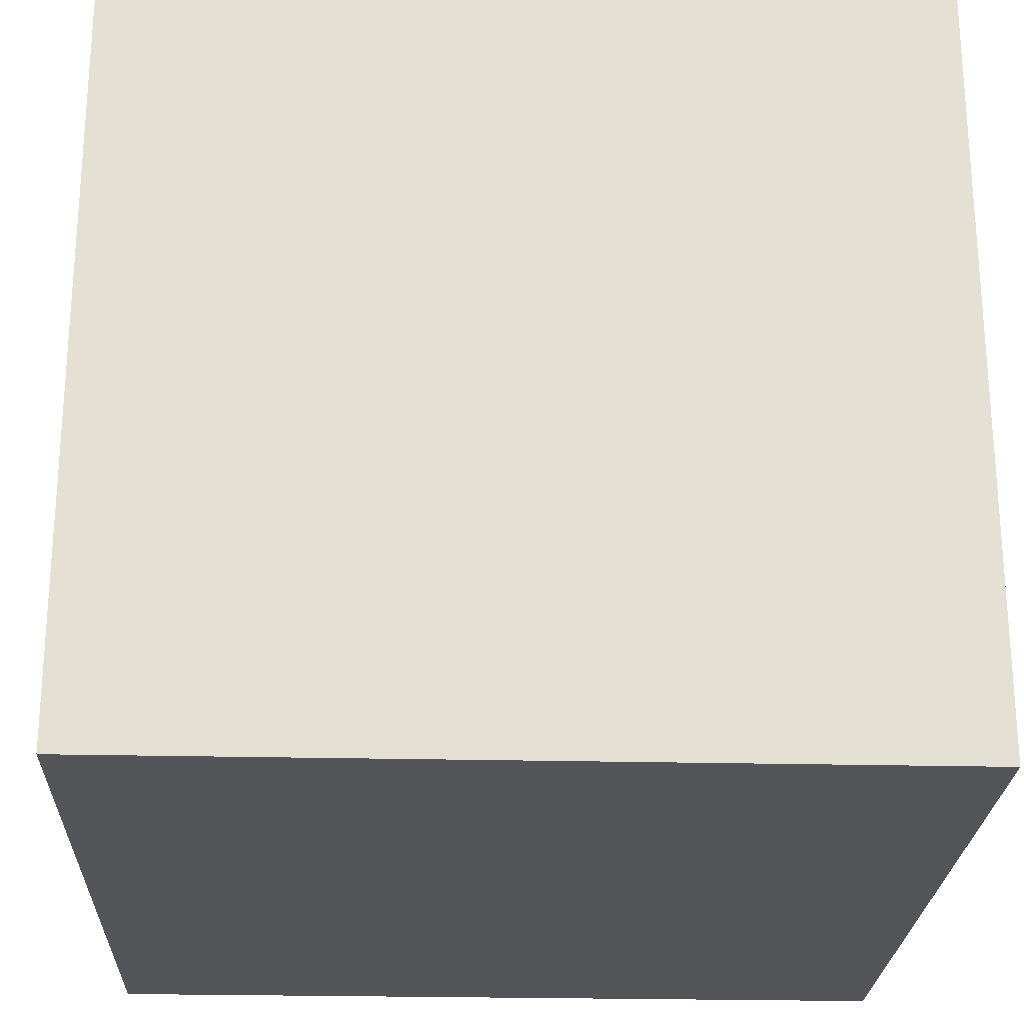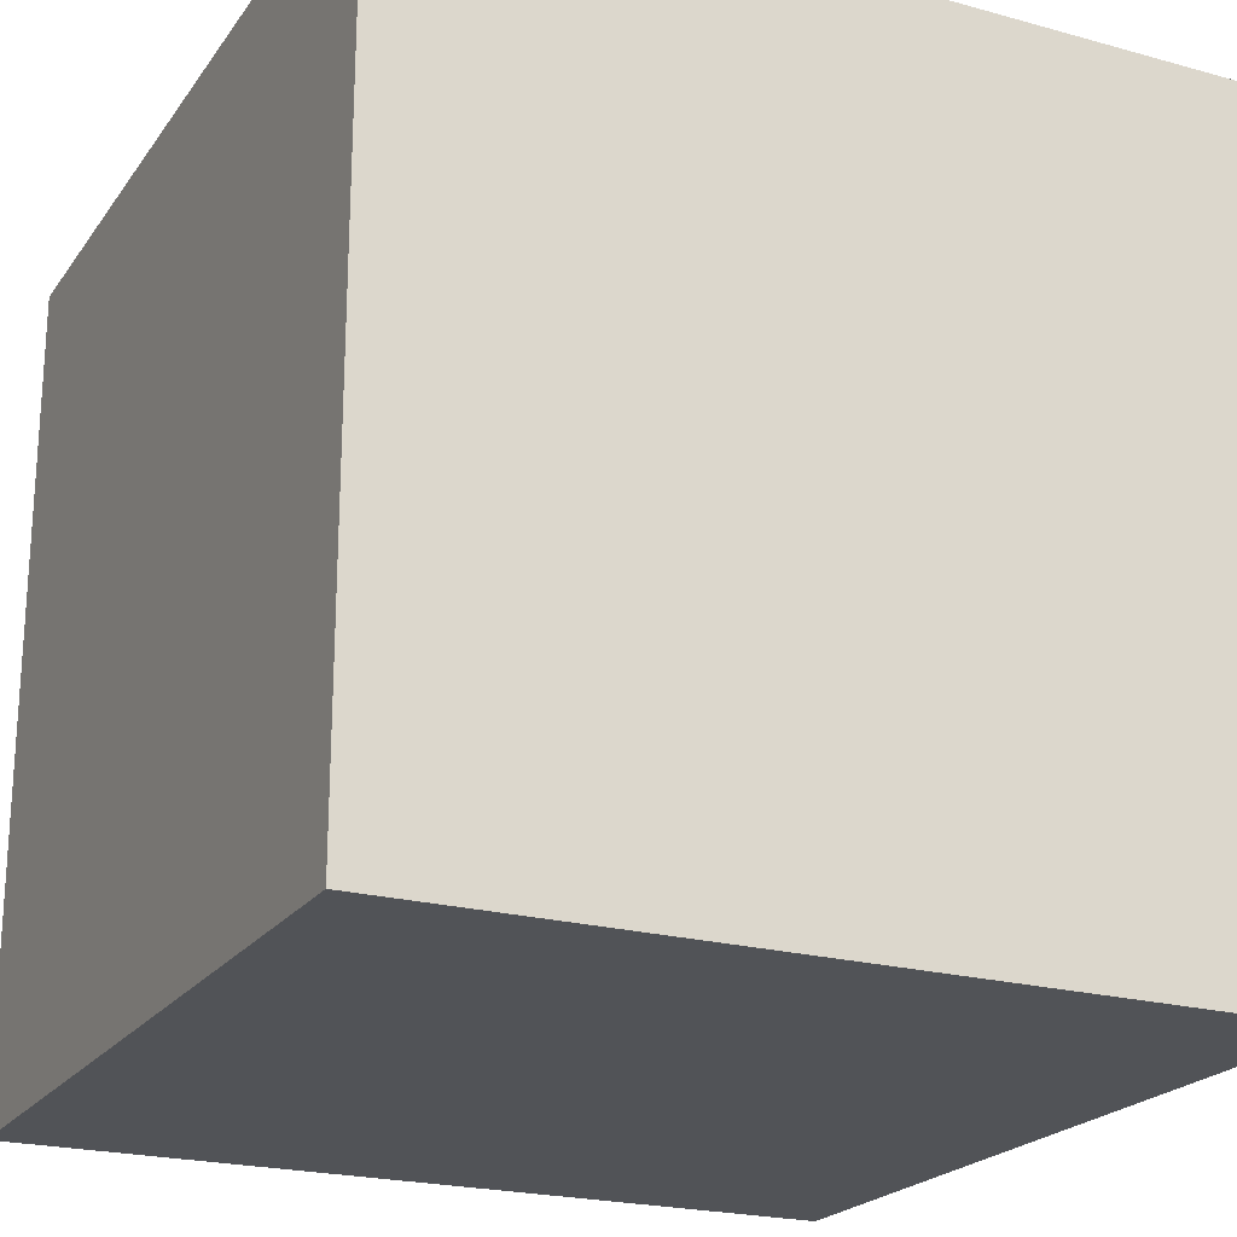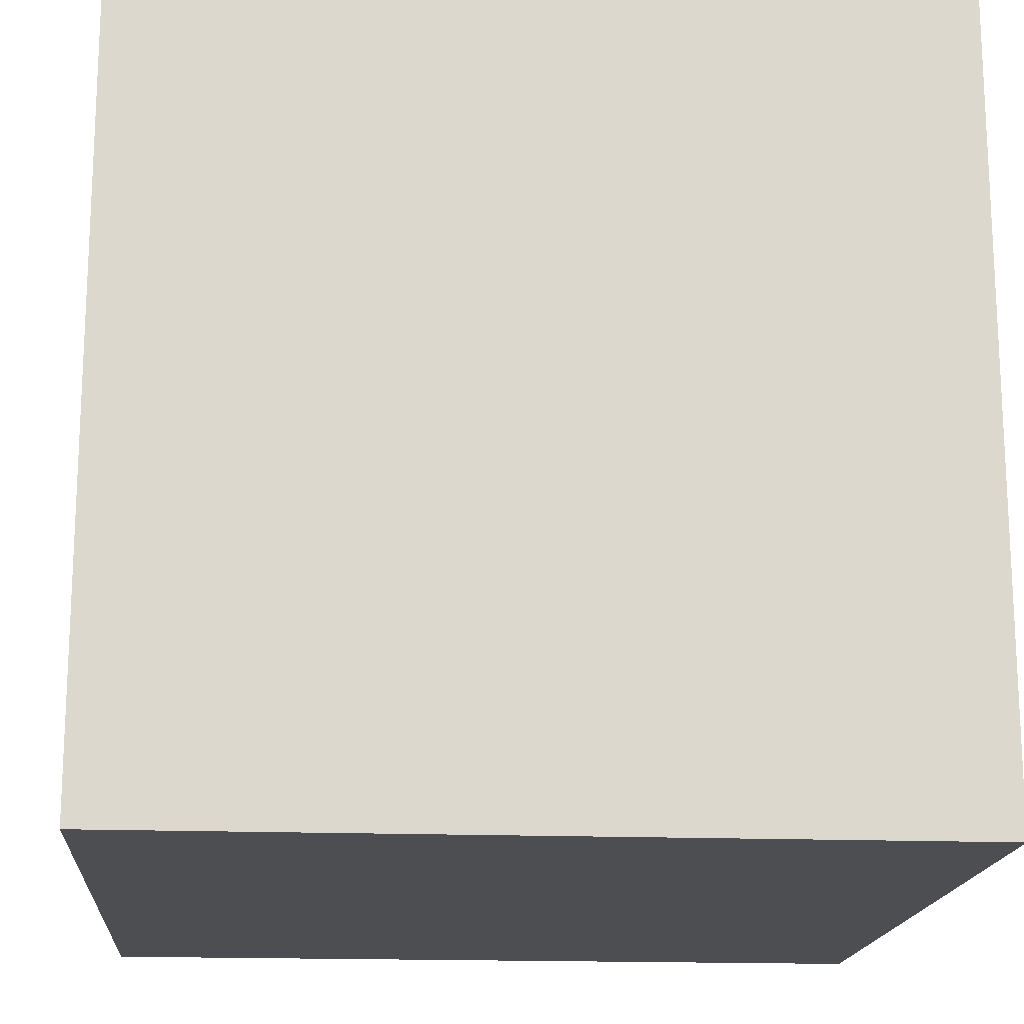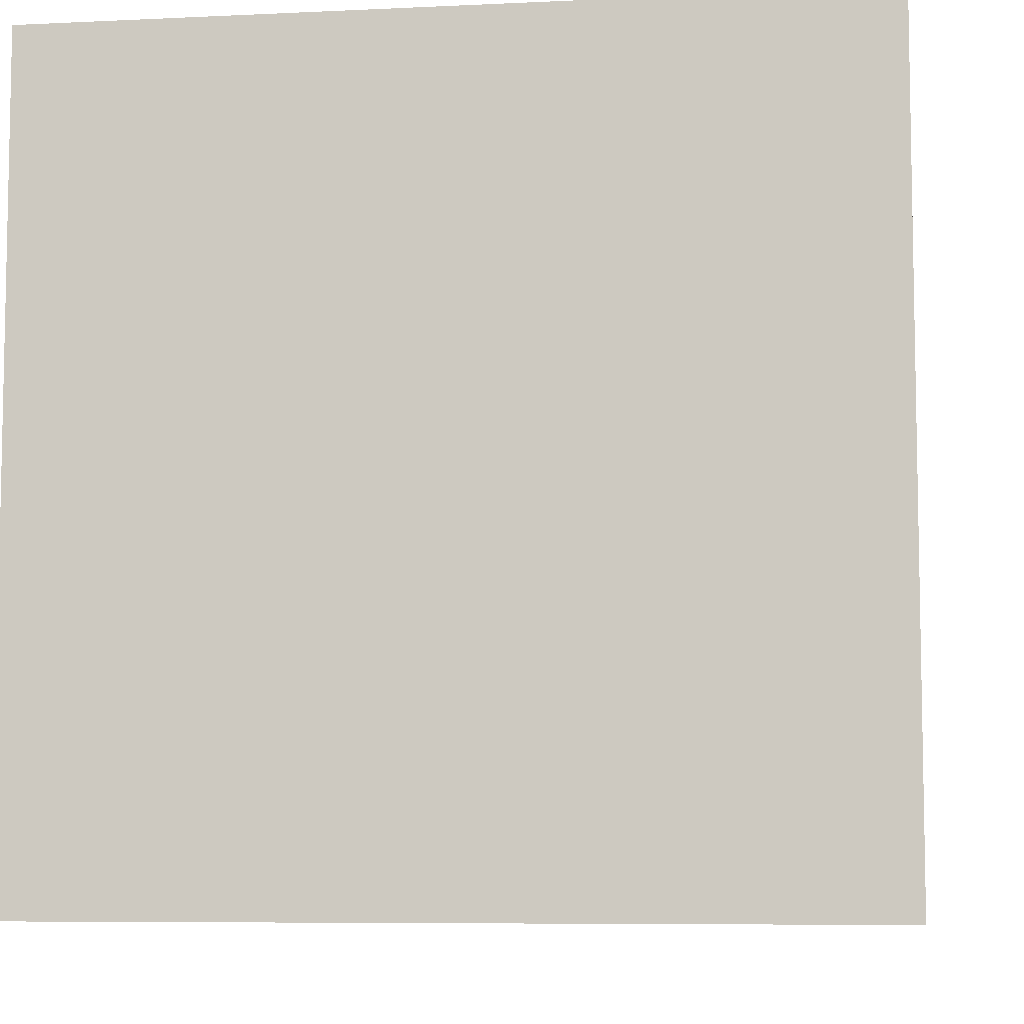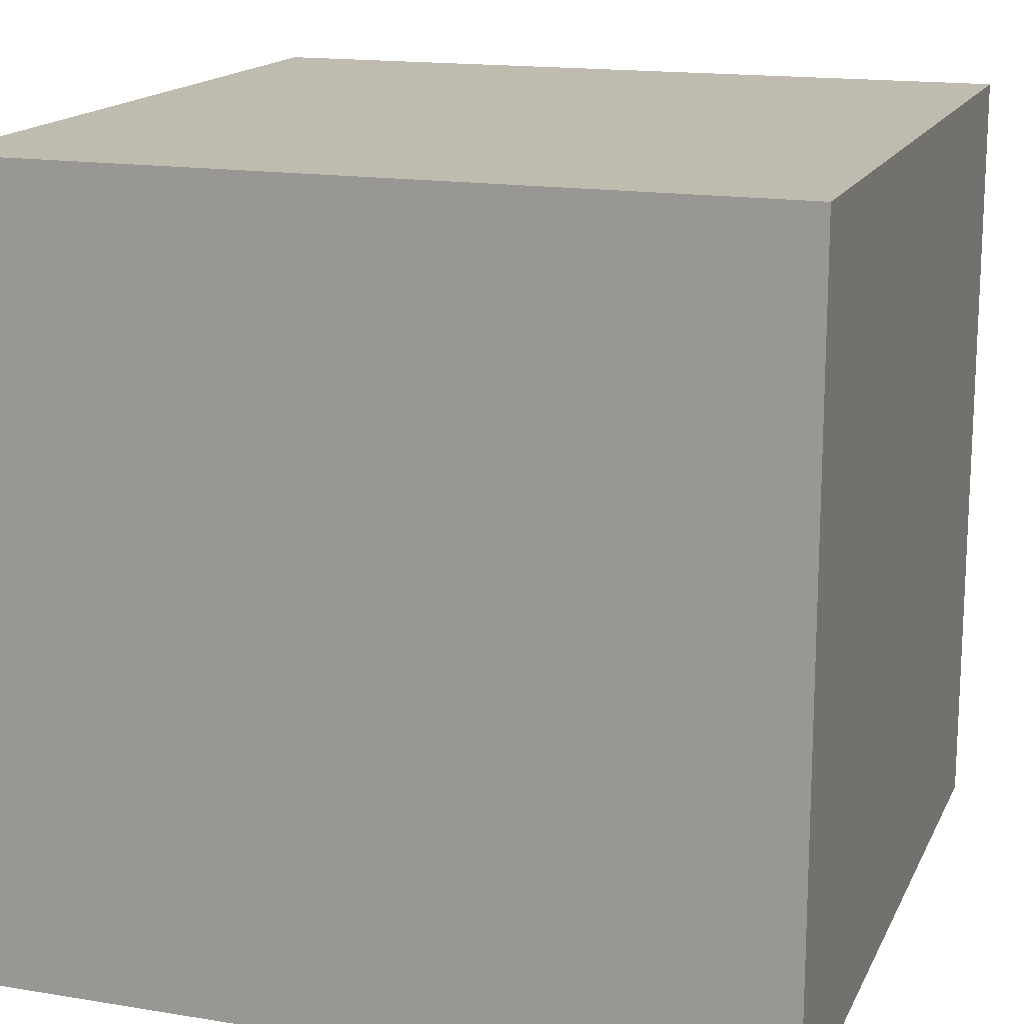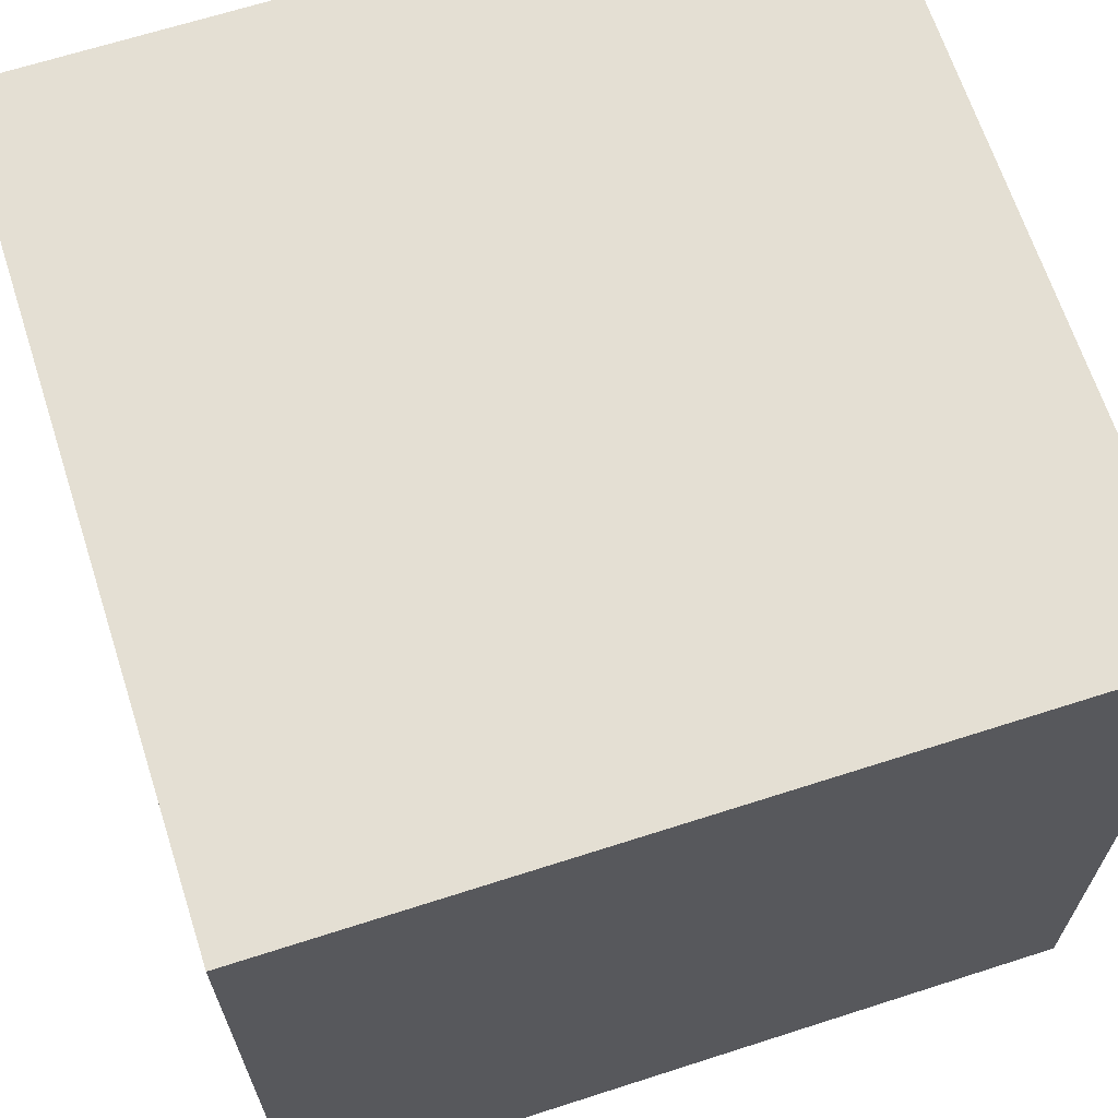
<metadata>
{"format":"obj","ext":"obj","renderer":"f3d","projection":"perspective","resolution":1024,"background":"white","views":[{"elev":-24.1,"azim":177.7,"up":"+Z"},{"elev":-21.9,"azim":-25.8,"up":"+Z"},{"elev":-16.9,"azim":-94.5,"up":"+Z"},{"elev":-7.2,"azim":-82.1,"up":"+Y"},{"elev":16.1,"azim":18.7,"up":"+Y"},{"elev":66.4,"azim":-17.9,"up":"+Z"}]}
</metadata>
<code>
v 0.1 -0.05 -0.25
v 0.1 0.05 -0.15
v 0.2 -0.05 -0.15
v 0.1 -0.05 -0.15
v 0.2 0.05 -0.25
v 0.1 0.05 -0.25
v 0.2 -0.05 -0.25
v 0.1 -4.813e-19 -0.2
v 0.2 4.813e-19 -0.2
v 0.15 -4.493e-20 -0.25
v 0.15 4.493e-20 -0.15
v 0.15 -0.05 -0.2
v 0.2 0.05 -0.15
v 0.15 0.05 -0.2
f 13 11 3
f 2 11 13
f 5 14 13
f 6 14 5
f 7 9 3
f 3 12 7
f 7 10 5
f 1 10 7
f 1 6 10
f 14 2 13
f 10 6 5
f 2 8 4
f 8 1 4
f 5 13 9
f 4 1 12
f 5 9 7
f 4 12 3
f 12 1 7
f 2 4 11
f 6 1 8
f 11 4 3
f 6 8 2
f 6 2 14
f 9 13 3

</code>
